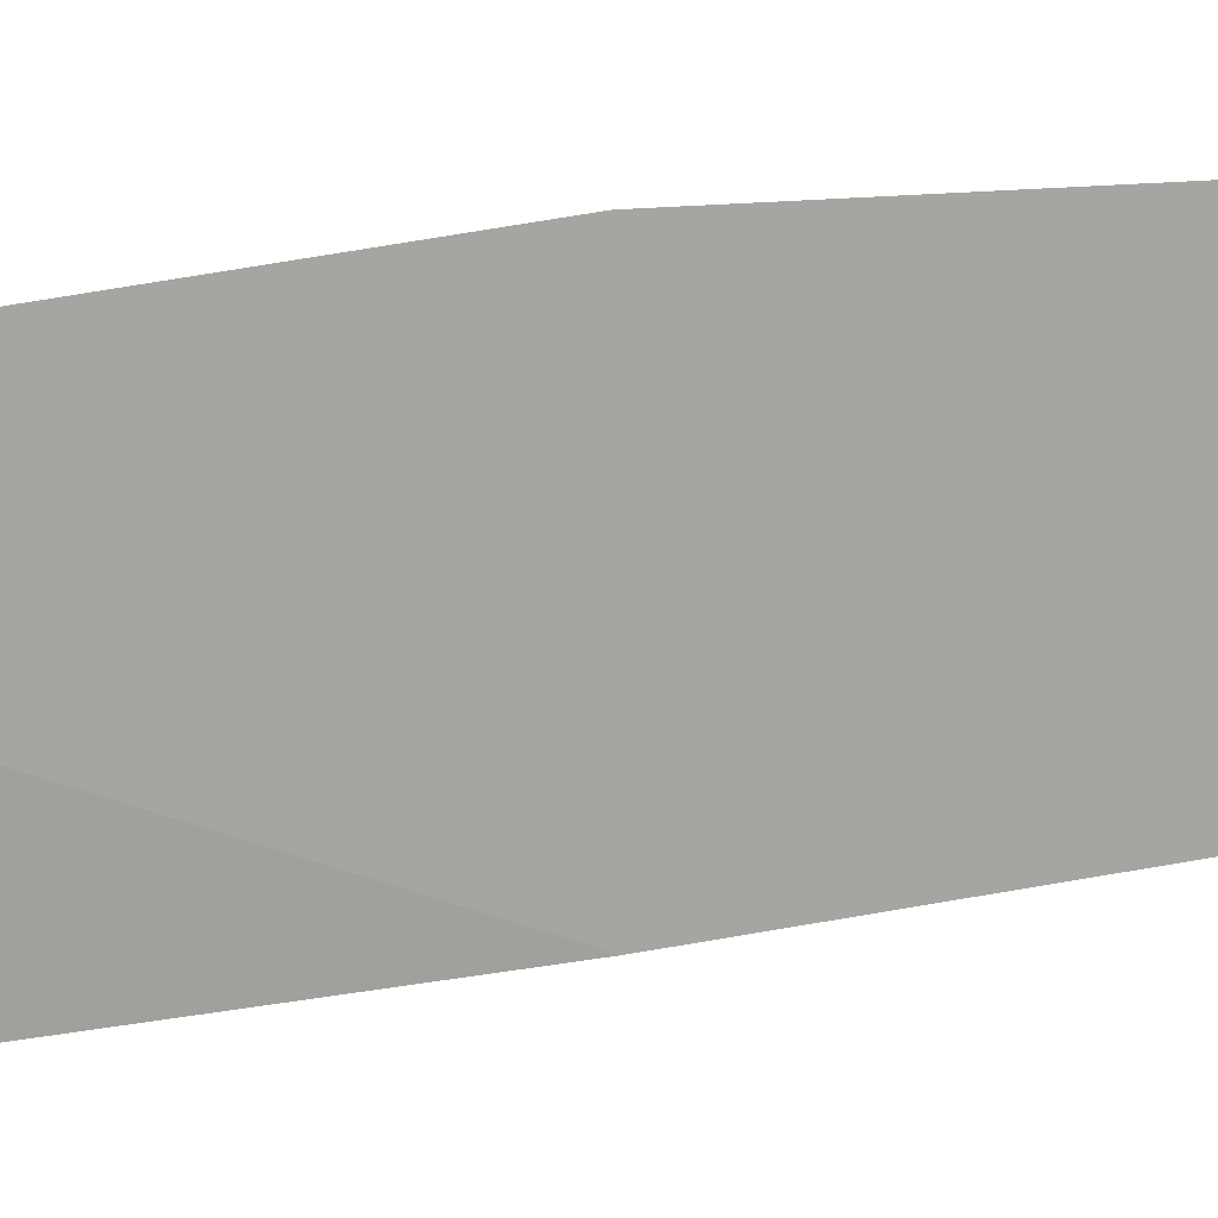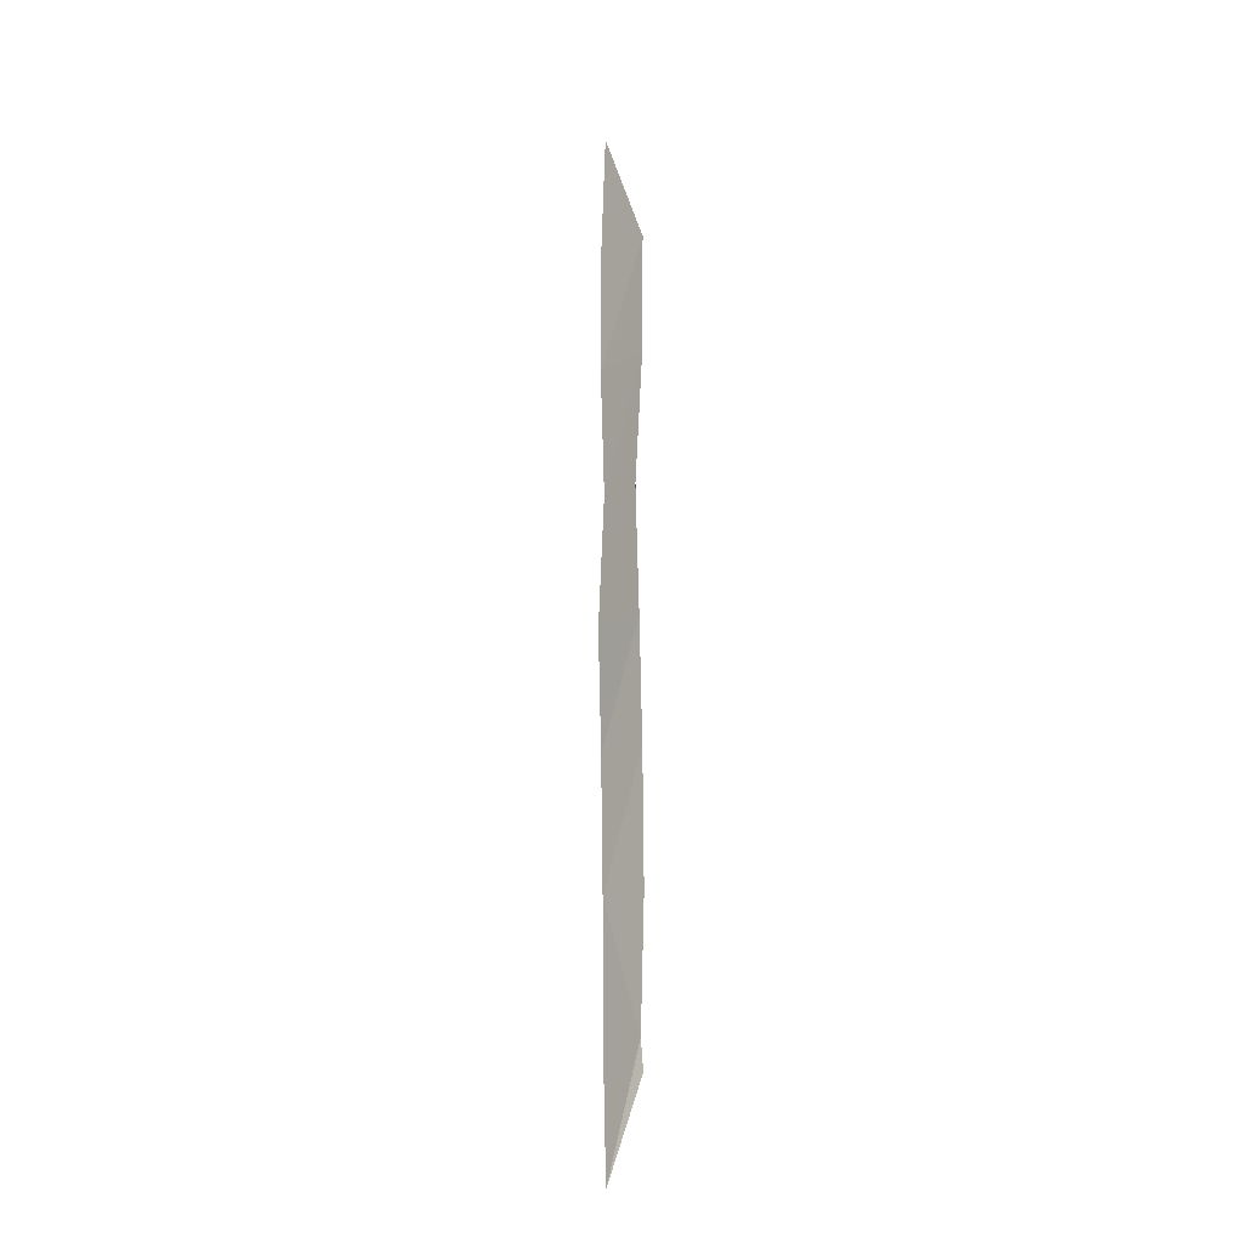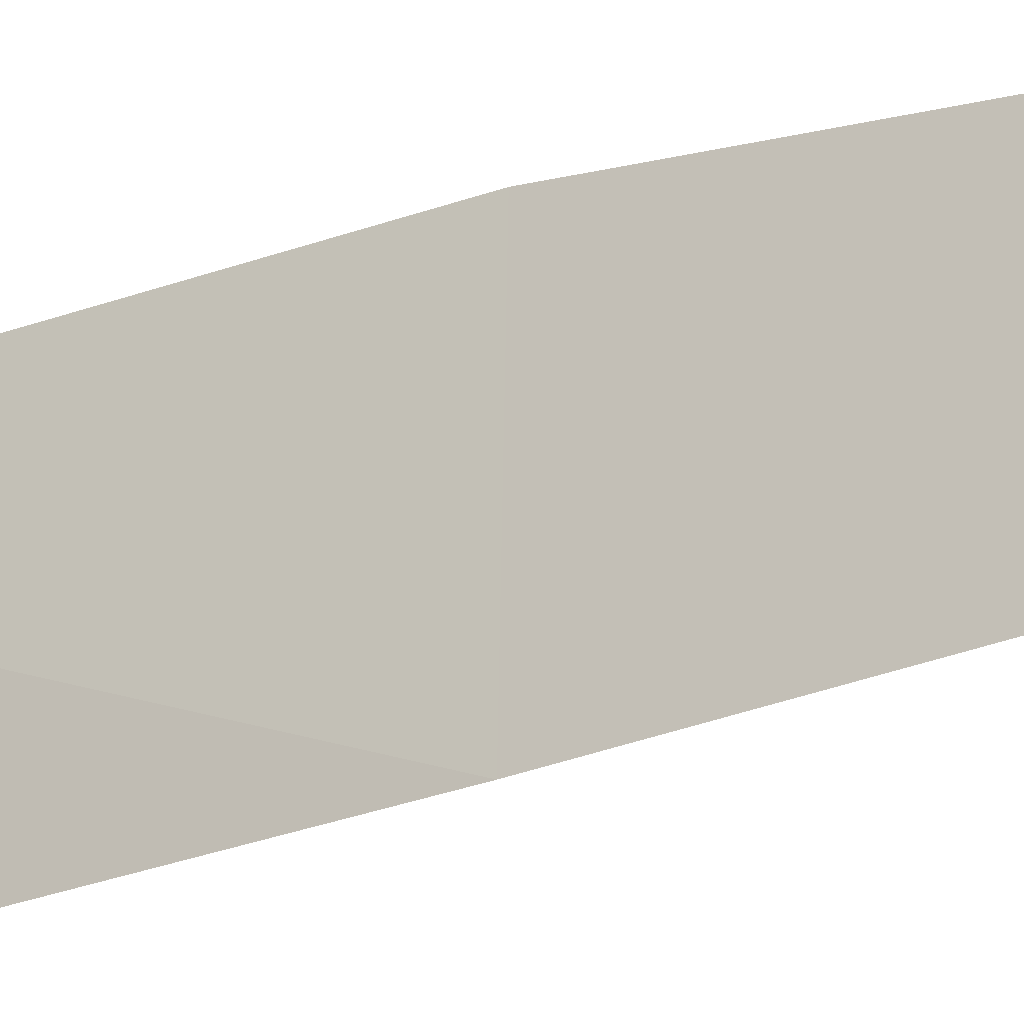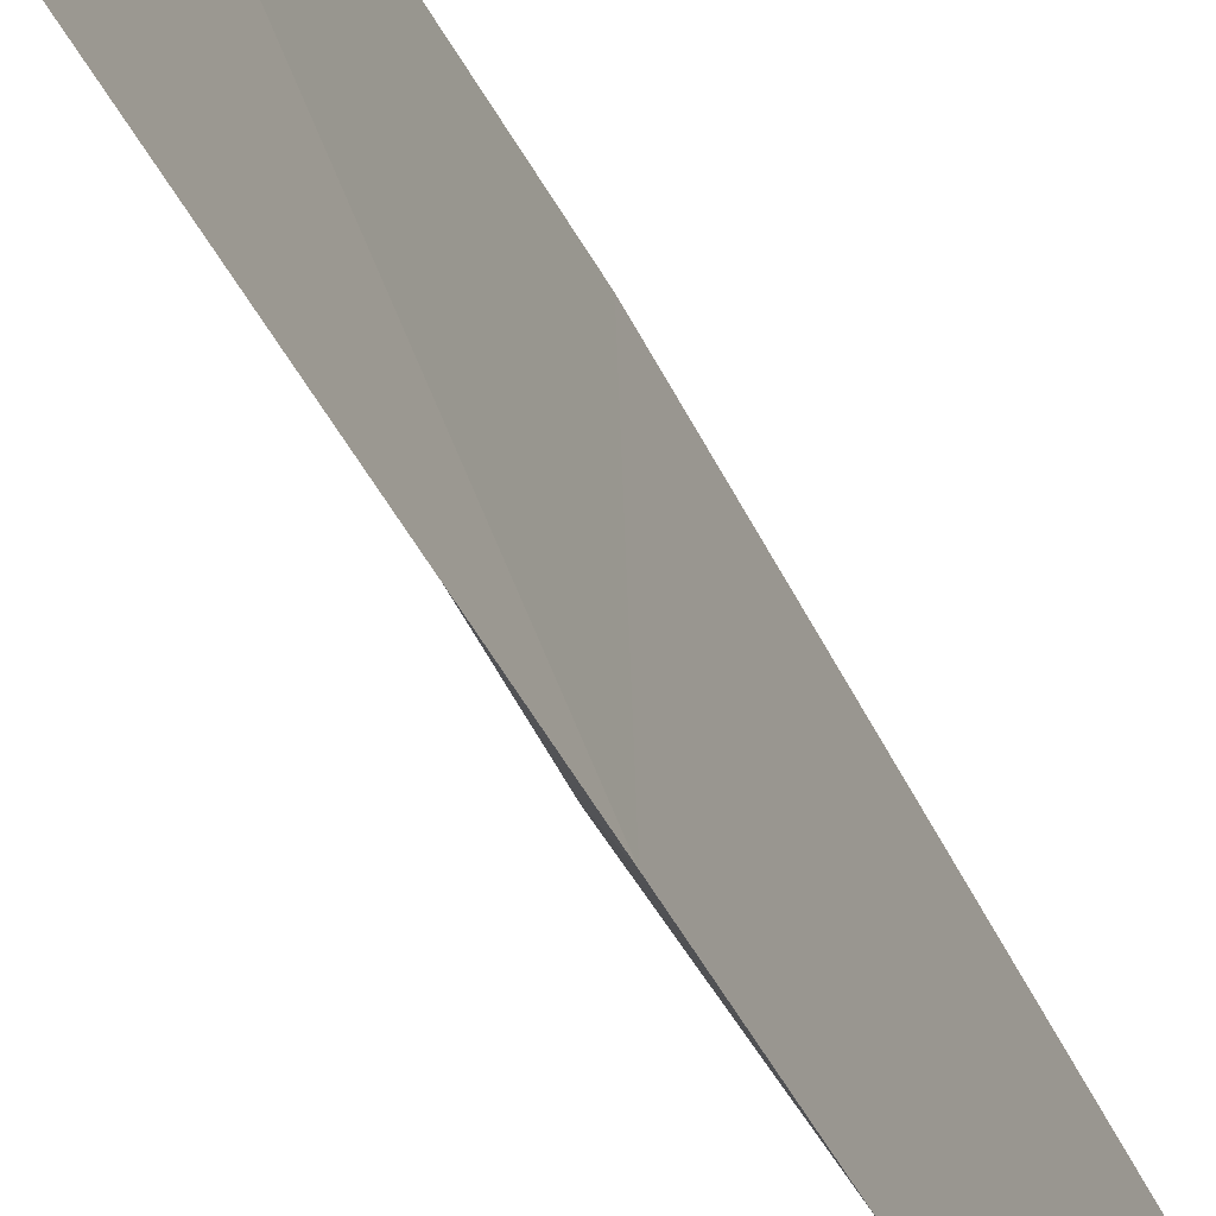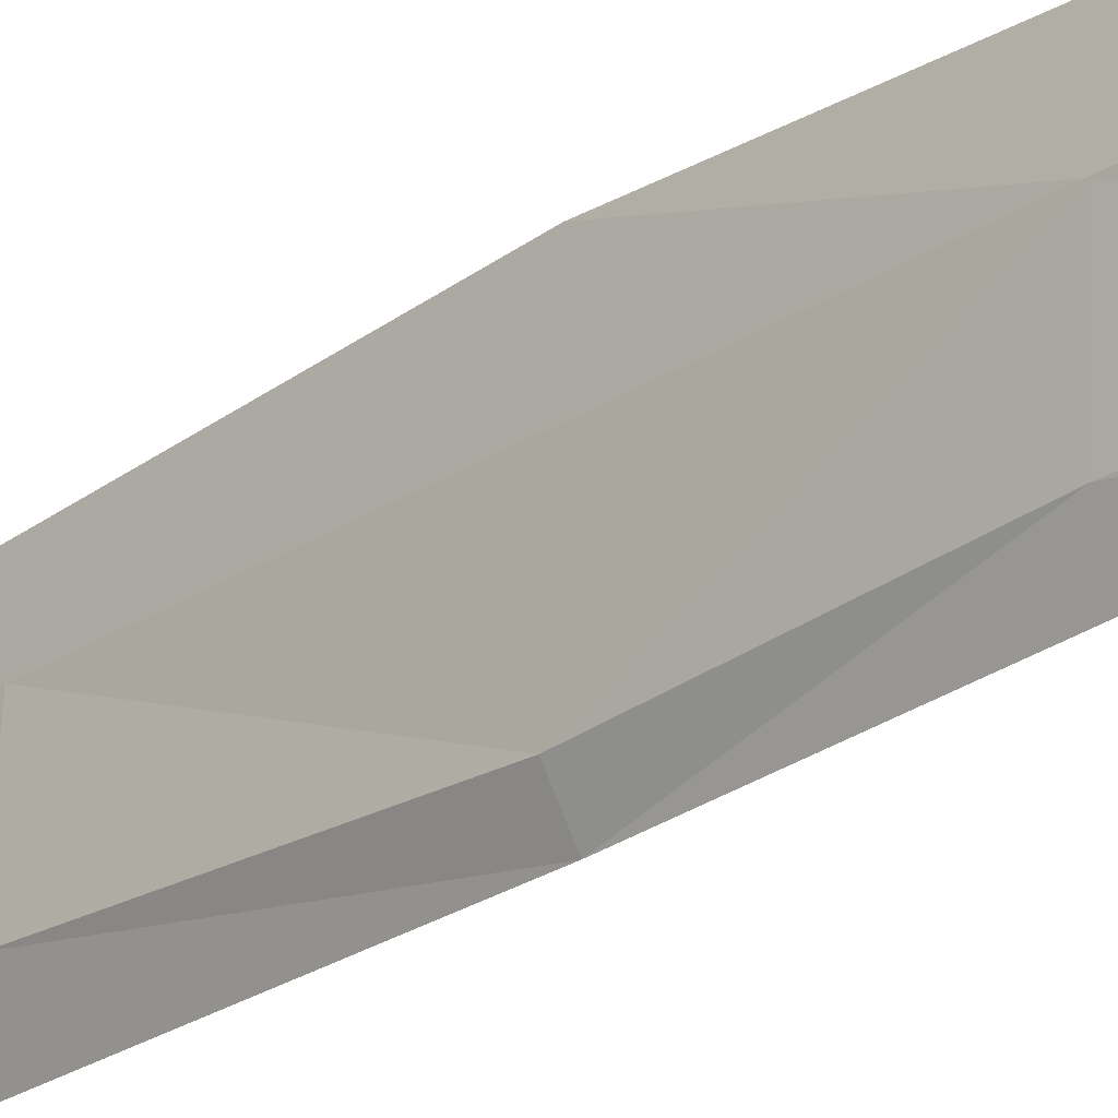
<metadata>
{"format":"obj","ext":"obj","renderer":"f3d","projection":"perspective","resolution":1024,"background":"white","views":[{"elev":17.1,"azim":-112.7,"up":"+Y"},{"elev":-16.6,"azim":-44.8,"up":"+Z"},{"elev":-22.3,"azim":-57.7,"up":"+Y"},{"elev":-40.6,"azim":-157.3,"up":"+Y"},{"elev":-26.9,"azim":136.4,"up":"+Y"}]}
</metadata>
<code>
o algae_cube_Cube
v -0.00027 0.05033 -1.526
v -0.000858 0.06093 1.526
v -0.001567 0.08433 -0
v -0.007262 -0.08358 -0
v -0.001765 -0.09348 -0.7628
v -0.005728 0.05949 -0.7628
v -0.002722 0.0765 0.7759
v -0.007281 -0.09753 0.7759
v -0.006492 -0.08423 -1.144
v -0.006726 0.05579 -1.144
v -0.002843 0.07022 -0.3681
v -0.002793 -0.08966 -0.3681
v -0.007529 -0.06949 0.3879
v -0.003402 0.0596 0.3879
v -0.00301 0.0759 1.149
v -0.00144 -0.09578 1.149
v 0.006526 -0.06051 0
v 0.00356 -0.05941 -0.7628
v 0.006549 -0.01885 0.7759
v 0.000503 -0.03827 -1.144
v 0.003271 -0.0603 -0.3681
v 0.000764 -0.06196 0.3879
v 0.001469 -0.0622 1.149
v 0.002189 0.01296 -1.144
v 0.007597 -0.04438 0.194
v 0.001065 0.03039 0.194
v 0.005714 -0.05638 -0.184
v 0.006211 0.02299 -0.184
v 0.000559 -0.06164 -0.5654
v 0.005731 0.01765 -0.5654
v 0.002873 -0.04227 -0.9536
v 0.006861 0.0303 -0.9536
v 0.006939 0.0201 -1.324
v 0.000487 -0.02994 0.9626
v 0.002336 0.02615 0.9626
v 0.000538 -0.05072 0.5819
v 0.00059 0.04231 0.5819
v 0.00343 -0.08373 -1.234
v 0.007481 -0.02862 -1.234
f 28 26 17
f 17 27 28
f 35 34 19
f 32 30 18
f 28 27 21
f 37 35 19
f 31 24 32
f 37 36 22
f 30 28 21
f 26 37 22
f 15 2 23
f 22 13 25
f 12 27 4
f 39 24 20
f 18 5 31
f 36 19 8
f 33 1 10
f 35 15 23
f 22 25 26
f 24 39 33
f 21 12 29
f 2 15 16
f 35 7 15
f 32 10 6
f 13 36 8
f 37 14 7
f 17 4 27
f 5 29 12
f 21 29 30
f 8 34 16
f 16 7 8
f 23 16 34
f 28 11 3
f 4 25 13
f 9 31 5
f 14 4 13
f 30 29 18
f 30 6 11
f 18 31 32
f 12 6 5
f 13 22 36
f 23 34 35
f 10 1 9
f 5 18 29
f 19 36 37
f 8 19 34
f 6 9 5
f 38 33 39
f 20 38 39
f 32 24 10
f 25 17 26
f 9 1 38
f 12 21 27
f 2 16 23
f 10 24 33
f 26 3 14
f 38 20 9
f 9 20 31
f 4 17 25
f 8 14 13
f 4 11 12
f 28 3 26
f 32 6 30
f 37 7 35
f 31 20 24
f 30 11 28
f 26 14 37
f 16 15 7
f 14 3 4
f 12 11 6
f 6 10 9
f 38 1 33
f 8 7 14
f 4 3 11

</code>
